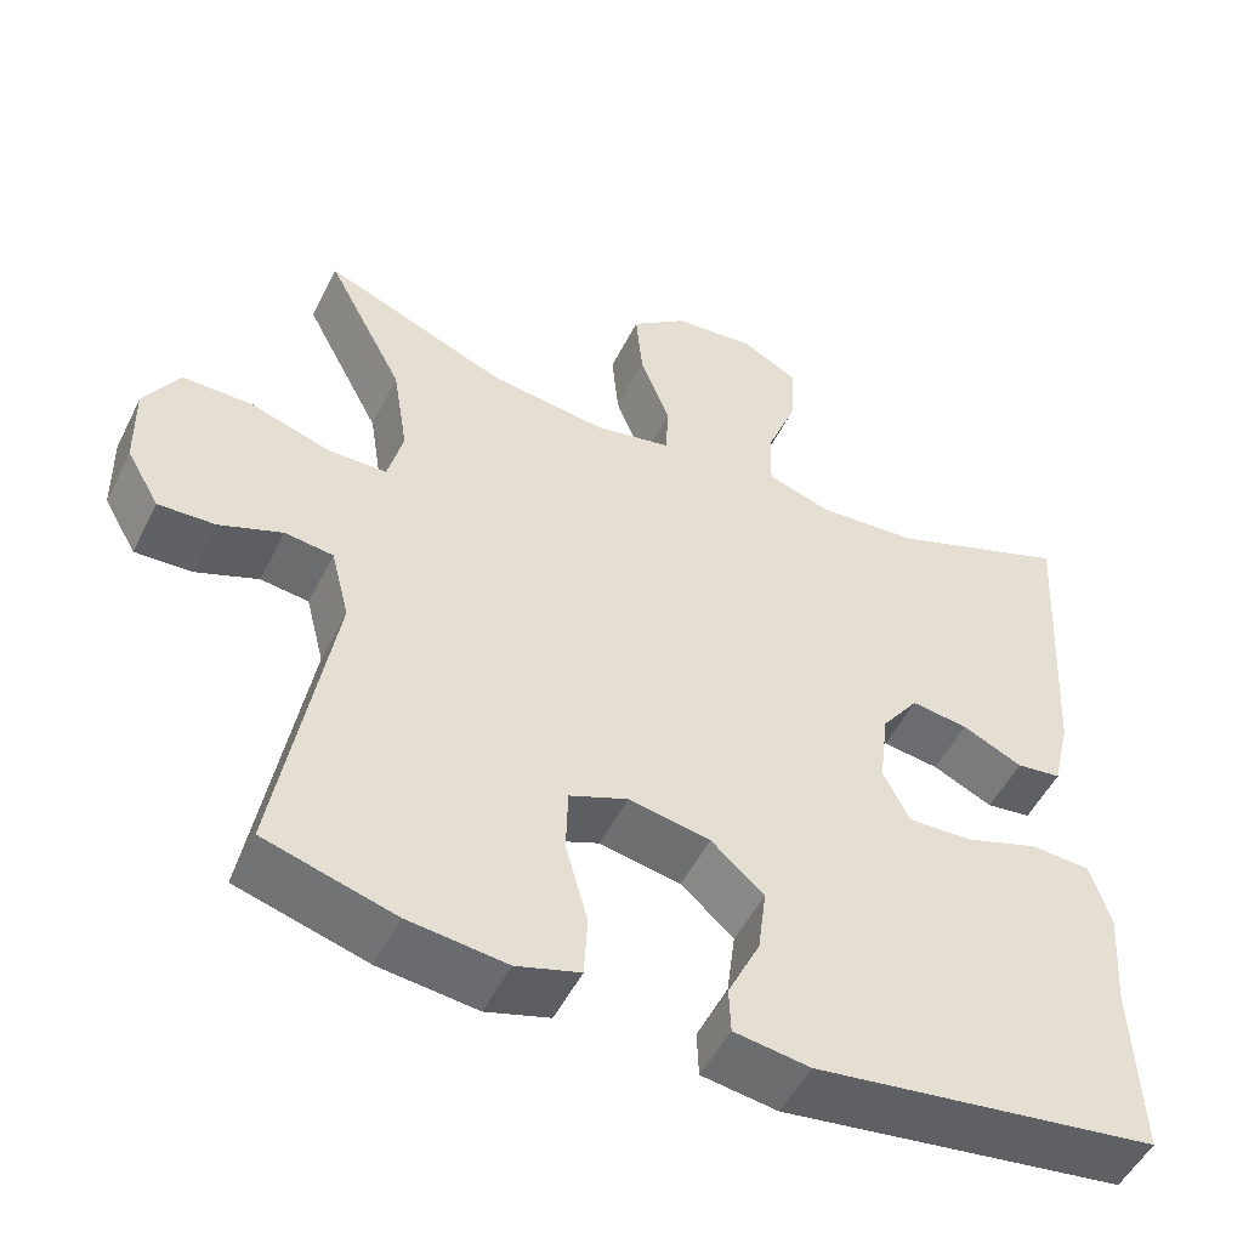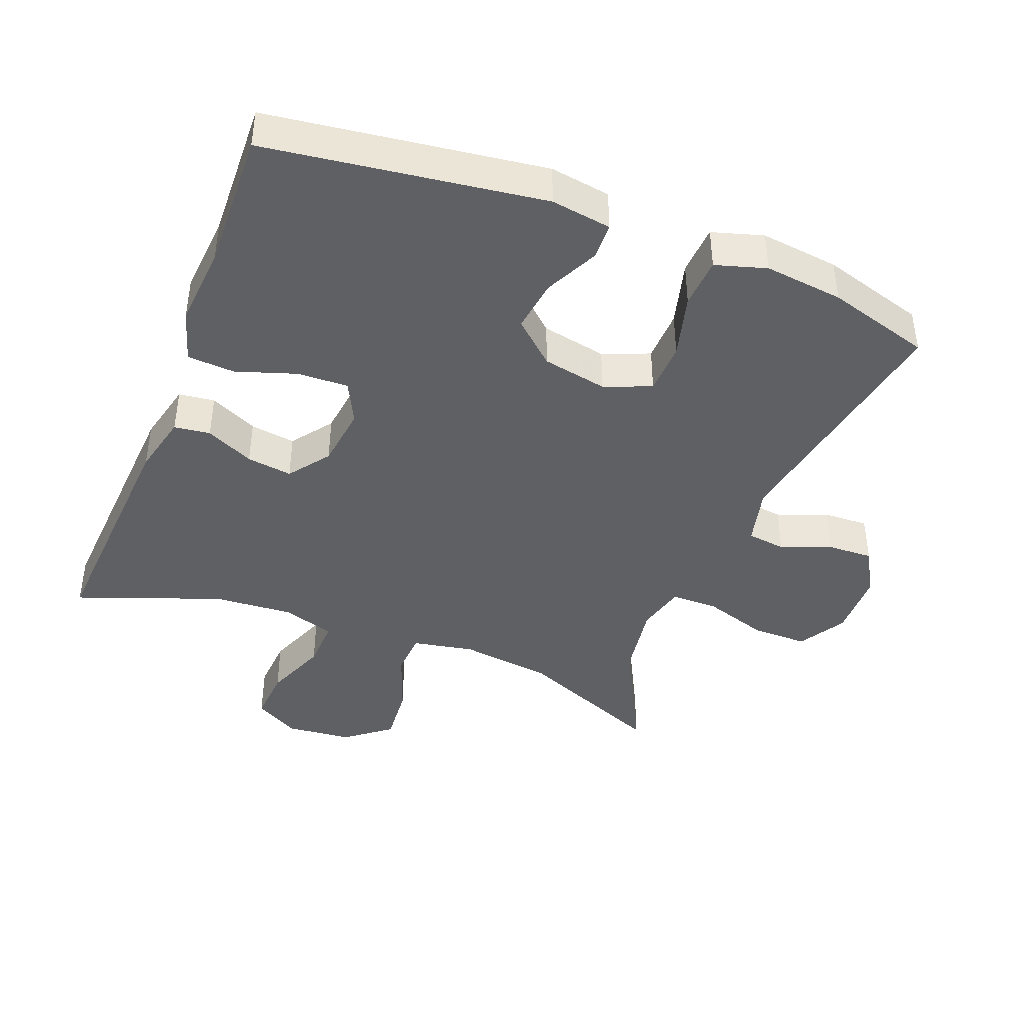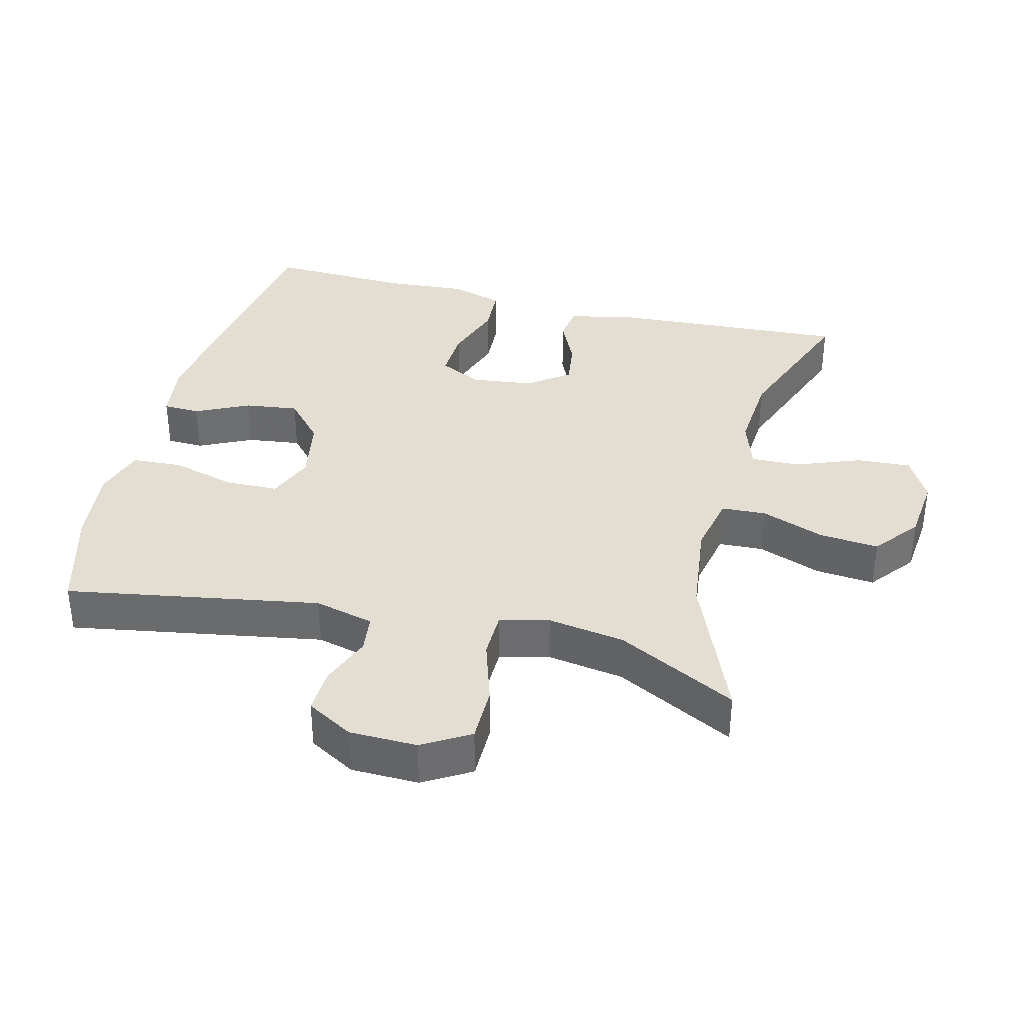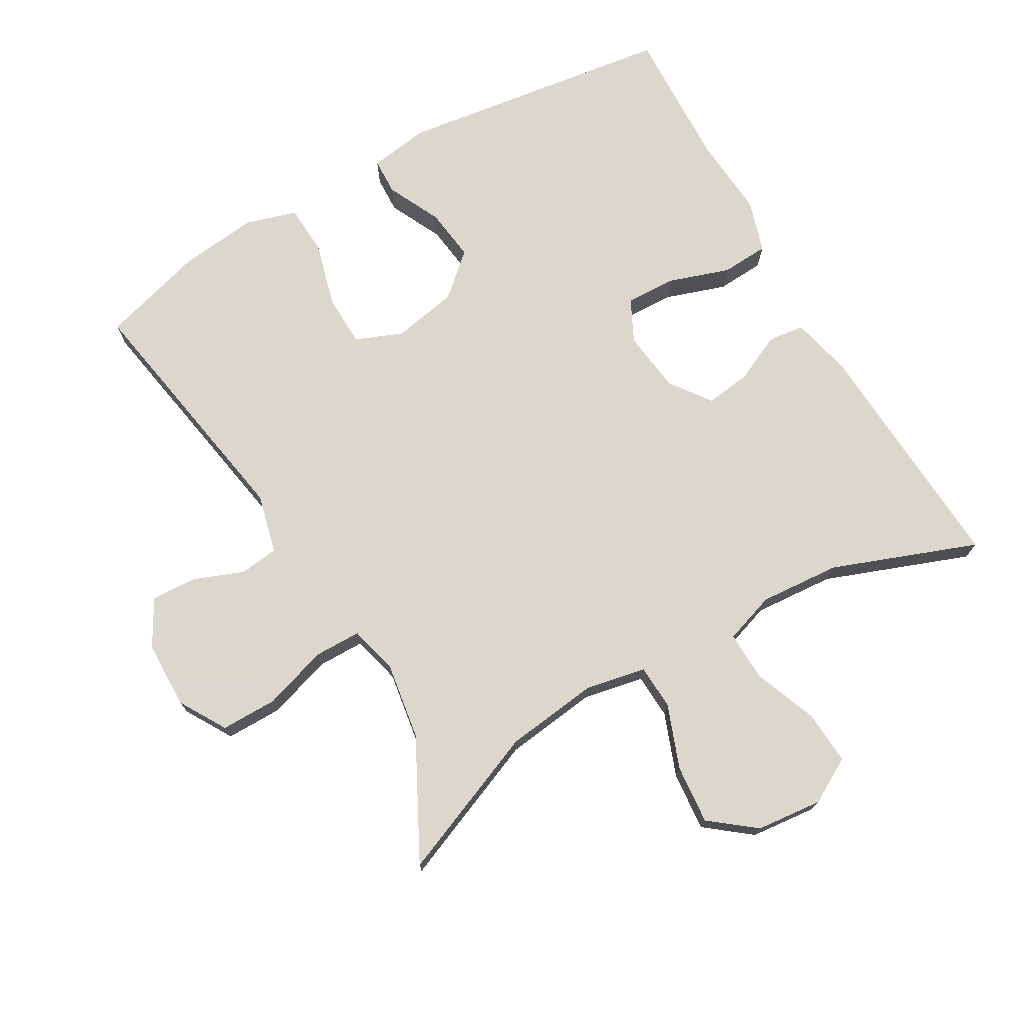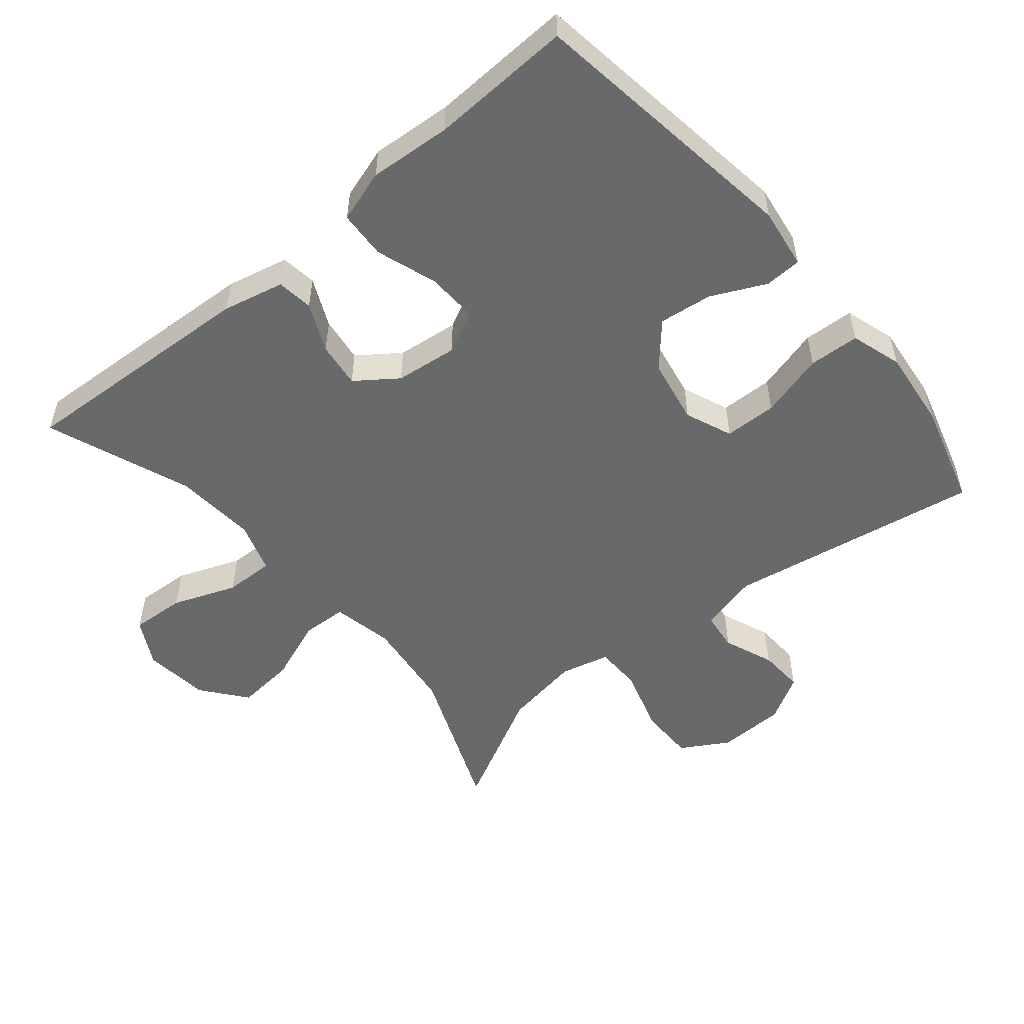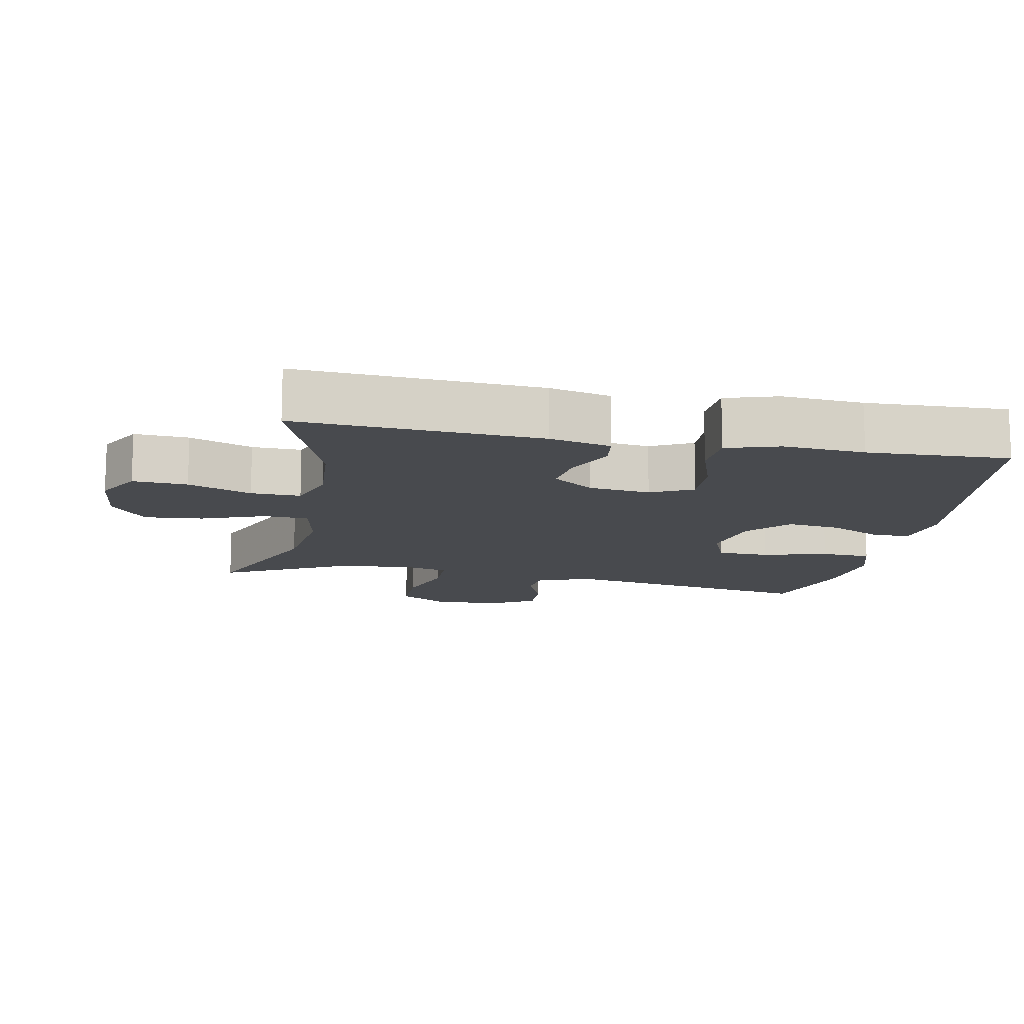
<metadata>
{"format":"obj","ext":"obj","renderer":"f3d","projection":"perspective","resolution":1024,"background":"white","views":[{"elev":-51.3,"azim":-26.0,"up":"+Z"},{"elev":-42.1,"azim":158.5,"up":"+Y"},{"elev":36.2,"azim":-75.8,"up":"+Y"},{"elev":73.4,"azim":-30.0,"up":"+Y"},{"elev":-52.6,"azim":130.0,"up":"+Y"},{"elev":-13.1,"azim":78.9,"up":"+Y"}]}
</metadata>
<code>
v -0.5 0.07 0.5
v -0.281 0.07 0.41
v -0.144 0.07 0.393
v -0.054 0.07 0.411
v -0.051 0.07 0.477
v -0.086 0.07 0.57
v -0.094 0.07 0.657
v -0.028 0.07 0.709
v 0.069 0.07 0.719
v 0.136 0.07 0.682
v 0.131 0.07 0.602
v 0.095 0.07 0.509
v 0.093 0.07 0.436
v 0.168 0.07 0.411
v 0.287 0.07 0.42
v 0.5 0.07 0.5
v 0.479 0.07 0.144
v 0.458 0.07 0.054
v 0.405 0.07 0.047
v 0.334 0.07 0.08
v 0.267 0.07 0.089
v 0.223 0.07 0.029
v 0.212 0.07 -0.062
v 0.243 0.07 -0.124
v 0.318 0.07 -0.121
v 0.407 0.07 -0.091
v 0.477 0.07 -0.095
v 0.501 0.07 -0.172
v 0.492 0.07 -0.292
v 0.5 0.07 -0.5
v 0.094 0.07 -0.557
v 0.005 0.07 -0.544
v 0.003 0.07 -0.49
v 0.041 0.07 -0.411
v 0.051 0.07 -0.333
v -0.011 0.07 -0.278
v -0.107 0.07 -0.26
v -0.176 0.07 -0.288
v -0.178 0.07 -0.365
v -0.152 0.07 -0.46
v -0.156 0.07 -0.534
v -0.231 0.07 -0.557
v -0.347 0.07 -0.544
v -0.5 0.07 -0.5
v -0.436 0.07 -0.129
v -0.458 0.07 -0.042
v -0.515 0.07 -0.035
v -0.589 0.07 -0.064
v -0.656 0.07 -0.067
v -0.695 0.07 0.001
v -0.697 0.07 0.1
v -0.656 0.07 0.169
v -0.573 0.07 0.169
v -0.478 0.07 0.139
v -0.409 0.07 0.14
v -0.391 0.07 0.212
v -0.409 0.07 0.325
v -0.5 0 0.5
v -0.281 0 0.41
v -0.144 0 0.393
v -0.054 0 0.411
v -0.051 0 0.477
v -0.086 0 0.57
v -0.094 0 0.657
v -0.028 0 0.709
v 0.069 0 0.719
v 0.136 0 0.682
v 0.131 0 0.602
v 0.095 0 0.509
v 0.093 0 0.436
v 0.168 0 0.411
v 0.287 0 0.42
v 0.5 0 0.5
v 0.479 0 0.144
v 0.458 0 0.054
v 0.405 0 0.047
v 0.334 0 0.08
v 0.267 0 0.089
v 0.223 0 0.029
v 0.212 0 -0.062
v 0.243 0 -0.124
v 0.318 0 -0.121
v 0.407 0 -0.091
v 0.477 0 -0.095
v 0.501 0 -0.172
v 0.492 0 -0.292
v 0.5 0 -0.5
v 0.094 0 -0.557
v 0.005 0 -0.544
v 0.003 0 -0.49
v 0.041 0 -0.411
v 0.051 0 -0.333
v -0.011 0 -0.278
v -0.107 0 -0.26
v -0.176 0 -0.288
v -0.178 0 -0.365
v -0.152 0 -0.46
v -0.156 0 -0.534
v -0.231 0 -0.557
v -0.347 0 -0.544
v -0.5 0 -0.5
v -0.436 0 -0.129
v -0.458 0 -0.042
v -0.515 0 -0.035
v -0.589 0 -0.064
v -0.656 0 -0.067
v -0.695 0 0.001
v -0.697 0 0.1
v -0.656 0 0.169
v -0.573 0 0.169
v -0.478 0 0.139
v -0.409 0 0.14
v -0.391 0 0.212
v -0.409 0 0.325
f 52 53 54
f 51 52 54
f 50 51 54
f 49 50 54
f 48 49 54
f 47 48 54
f 46 47 54 55
f 45 46 55
f 43 44 45
f 42 43 45
f 41 42 45
f 40 41 45
f 39 40 45
f 45 55 56
f 39 45 56
f 38 39 56
f 32 33 34
f 31 32 34
f 30 31 34
f 29 30 34
f 29 34 35
f 28 29 35
f 27 28 35
f 26 27 35
f 25 26 35
f 24 25 35 36
f 18 19 20
f 17 18 20
f 16 17 20
f 15 16 20
f 14 15 20 21
f 13 14 21 22
f 10 11 12
f 9 10 12
f 8 9 12
f 7 8 12
f 6 7 12
f 5 6 12
f 4 5 12 13
f 13 22 23
f 4 13 23
f 3 4 23
f 57 1 2
f 2 3 23
f 57 2 23
f 56 57 23
f 38 56 23
f 37 38 23
f 23 24 36 37
f 111 110 109
f 111 109 108
f 111 108 107
f 111 107 106
f 111 106 105
f 111 105 104
f 112 111 104 103
f 112 103 102
f 102 101 100
f 102 100 99
f 102 99 98
f 102 98 97
f 102 97 96
f 113 112 102
f 113 102 96
f 113 96 95
f 91 90 89
f 91 89 88
f 91 88 87
f 91 87 86
f 92 91 86
f 92 86 85
f 92 85 84
f 92 84 83
f 92 83 82
f 93 92 82 81
f 77 76 75
f 77 75 74
f 77 74 73
f 77 73 72
f 78 77 72 71
f 79 78 71 70
f 69 68 67
f 69 67 66
f 69 66 65
f 69 65 64
f 69 64 63
f 69 63 62
f 70 69 62 61
f 80 79 70
f 80 70 61
f 80 61 60
f 59 58 114
f 80 60 59
f 80 59 114
f 80 114 113
f 80 113 95
f 80 95 94
f 94 93 81 80
f 1 58 59 2
f 2 59 60 3
f 3 60 61 4
f 4 61 62 5
f 5 62 63 6
f 6 63 64 7
f 7 64 65 8
f 8 65 66 9
f 9 66 67 10
f 10 67 68 11
f 11 68 69 12
f 12 69 70 13
f 13 70 71 14
f 14 71 72 15
f 15 72 73 16
f 16 73 74 17
f 17 74 75 18
f 18 75 76 19
f 19 76 77 20
f 20 77 78 21
f 21 78 79 22
f 22 79 80 23
f 23 80 81 24
f 24 81 82 25
f 25 82 83 26
f 26 83 84 27
f 27 84 85 28
f 28 85 86 29
f 29 86 87 30
f 30 87 88 31
f 31 88 89 32
f 32 89 90 33
f 33 90 91 34
f 34 91 92 35
f 35 92 93 36
f 36 93 94 37
f 37 94 95 38
f 38 95 96 39
f 39 96 97 40
f 40 97 98 41
f 41 98 99 42
f 42 99 100 43
f 43 100 101 44
f 44 101 102 45
f 45 102 103 46
f 46 103 104 47
f 47 104 105 48
f 48 105 106 49
f 49 106 107 50
f 50 107 108 51
f 51 108 109 52
f 52 109 110 53
f 53 110 111 54
f 54 111 112 55
f 55 112 113 56
f 56 113 114 57
f 57 114 58 1

</code>
